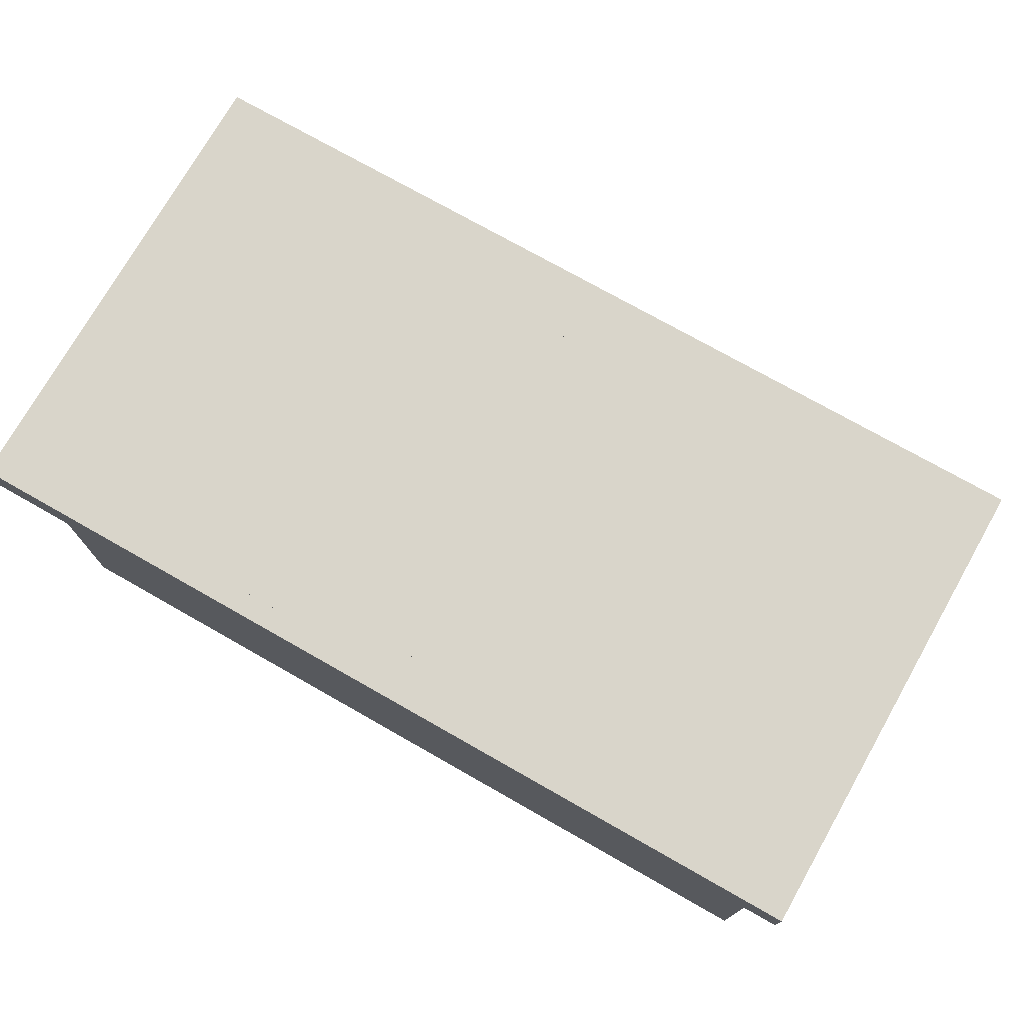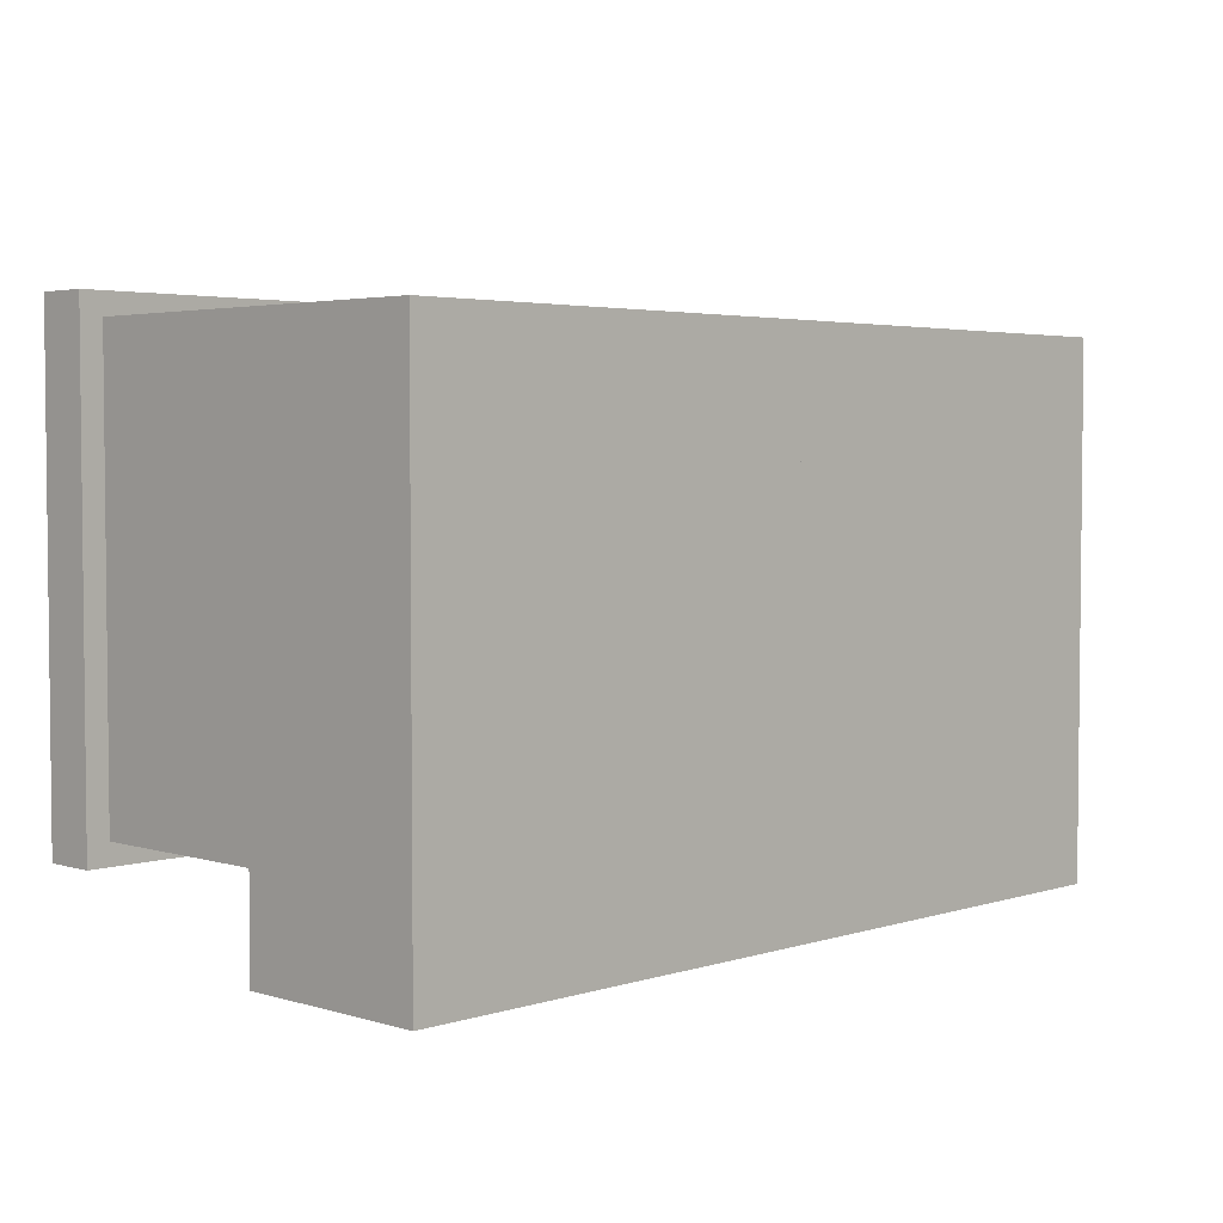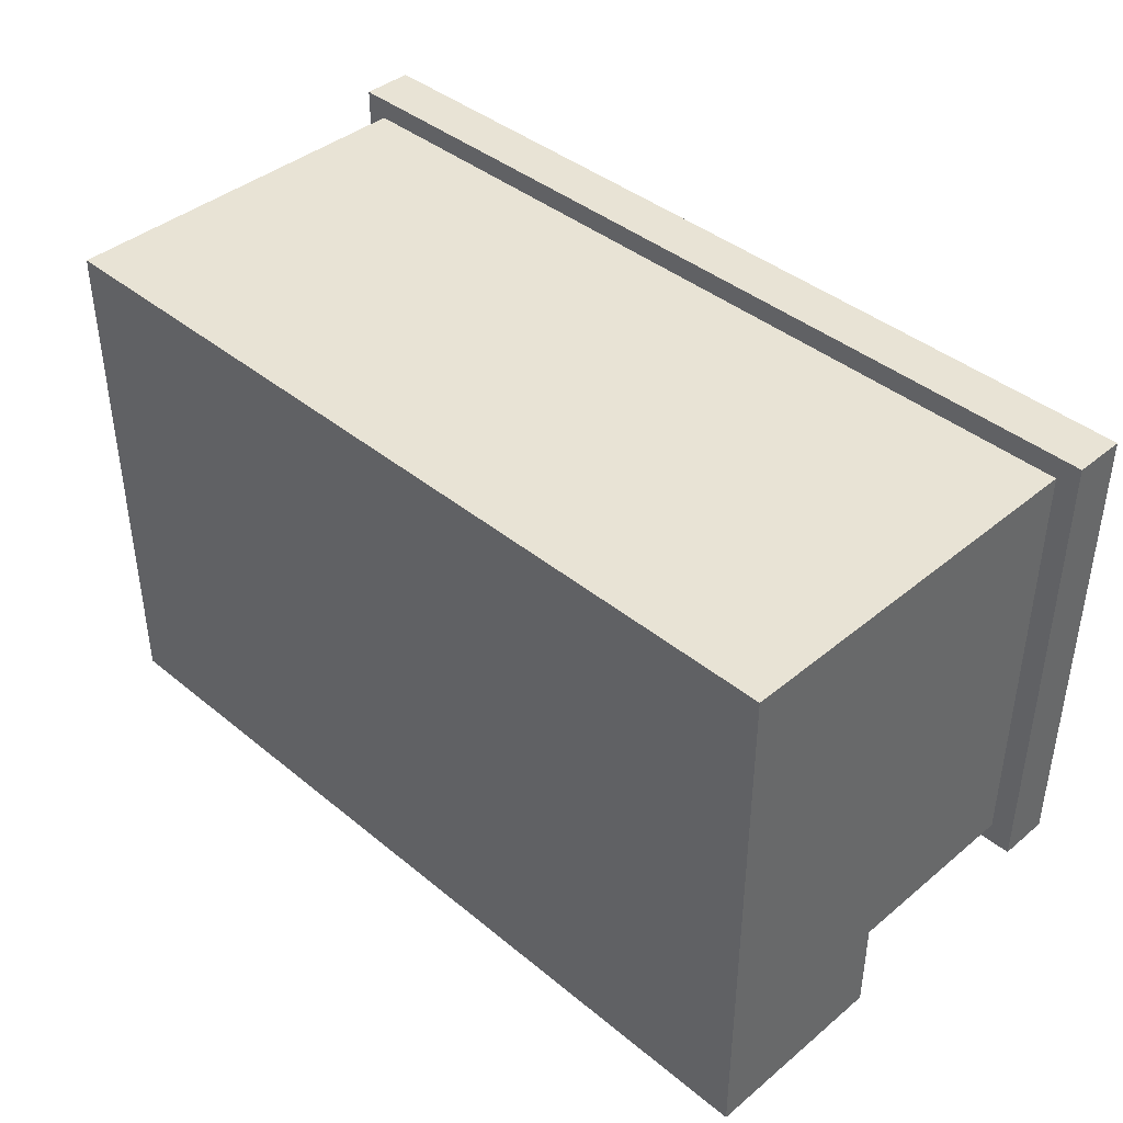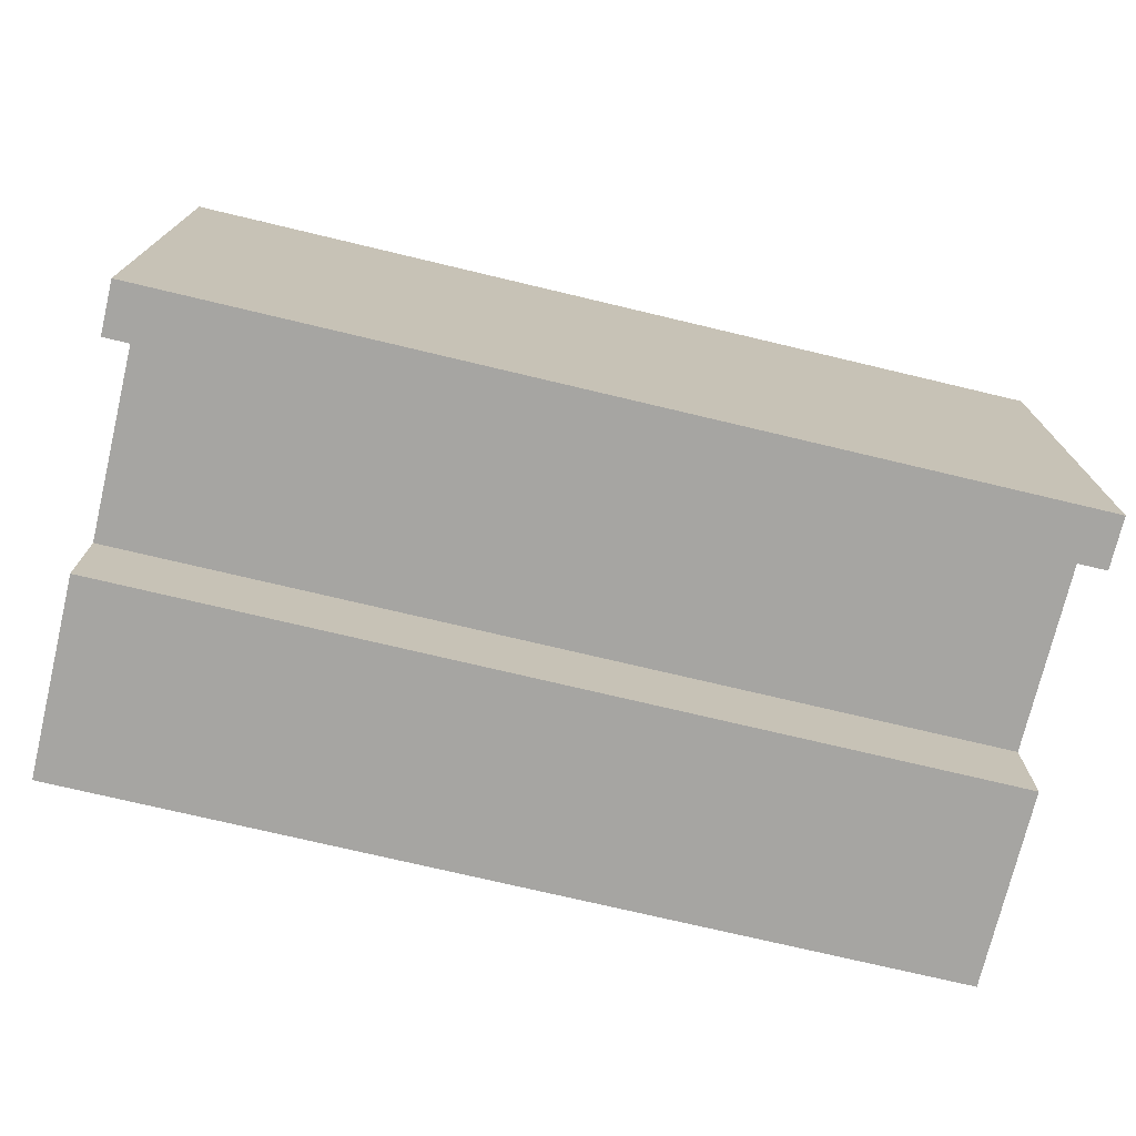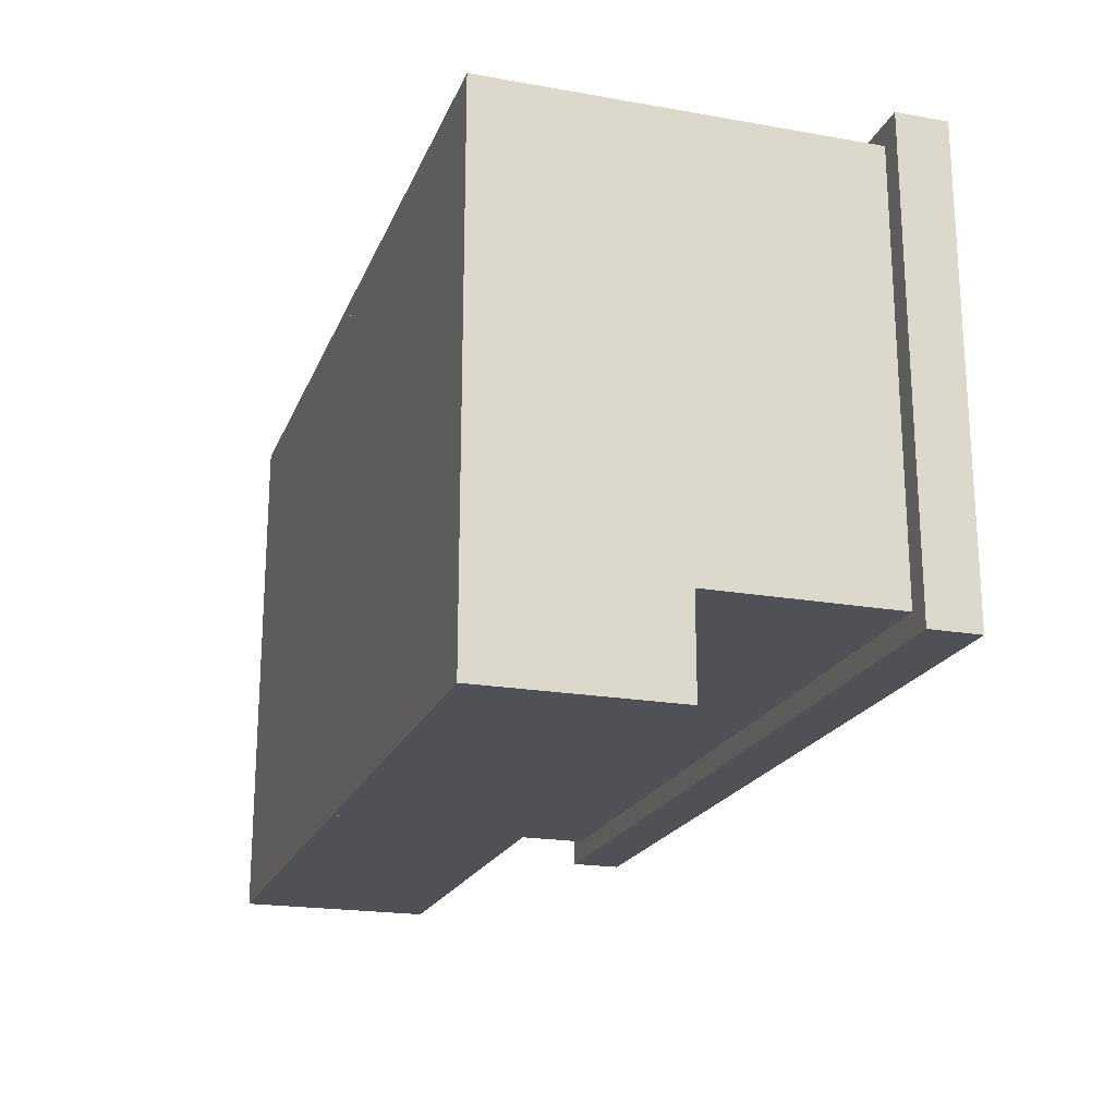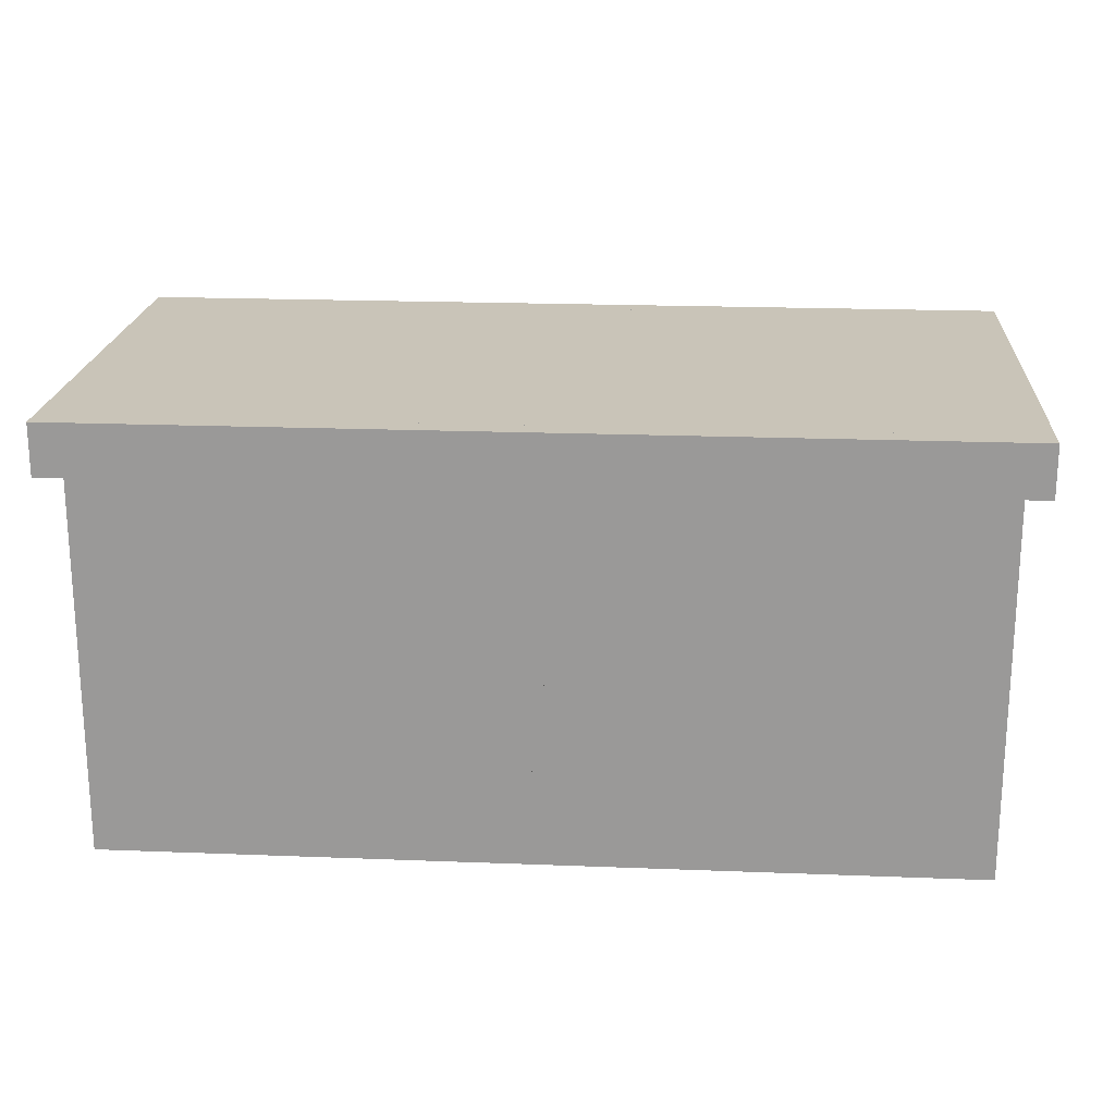
<metadata>
{"format":"obj","ext":"obj","renderer":"f3d","projection":"perspective","resolution":1024,"background":"white","views":[{"elev":74.5,"azim":-150.4,"up":"+Z"},{"elev":3.6,"azim":134.3,"up":"+Y"},{"elev":41.0,"azim":-135.1,"up":"+Y"},{"elev":-73.7,"azim":-13.4,"up":"+Y"},{"elev":-20.4,"azim":-107.8,"up":"+Y"},{"elev":20.2,"azim":-175.9,"up":"+Z"}]}
</metadata>
<code>
g boots_green
v 0.45 -0.65 0
v -0.45 0.45 0
v -0.45 -0.65 0
v 0.45 0.45 0
v 0.45 0.45 0.9
v -0.45 -0.45 0.9
v -0.45 0.45 0.9
v 0.45 -0.45 0.9
v 0.45 -0.65 0
v -0.45 -0.65 0.4
v 0.45 -0.65 0.4
v -0.45 -0.65 0
v 0.45 -0.45 0.9
v -0.45 -0.45 0.4
v -0.45 -0.45 0.9
v 0.45 -0.45 0.4
v 0.45 -0.65 0.4
v 0.45 0.45 0
v 0.45 -0.65 0
v 0.45 -0.45 0.4
v 0.45 -0.45 0.9
v 0.45 0.45 0.9
v -0.45 0.45 0.9
v 0.45 0.45 0
v 0.45 0.45 0.9
v -0.45 0.45 0
v -0.45 -0.45 0.9
v -0.45 0.45 0
v -0.45 0.45 0.9
v -0.45 -0.45 0.4
v -0.45 -0.65 0
v -0.45 -0.65 0.4
v -0.45 -0.45 0.4
v 0.45 -0.65 0.4
v -0.45 -0.65 0.4
v 0.45 -0.45 0.4
v -0.4964 -0.495 0.7926
v 0.4727 0.495 0.7926
v -0.4964 0.495 0.7926
v 0.4727 -0.495 0.7926
v -0.4964 -0.495 0.9
v 0.4727 -0.495 0.7926
v -0.4964 -0.495 0.7926
v 0.4727 -0.495 0.9
v 0.4727 -0.495 0.9
v 0.4727 0.495 0.7926
v 0.4727 -0.495 0.7926
v 0.4727 0.495 0.9
v 0.4727 0.495 0.9
v -0.4964 0.495 0.7926
v 0.4727 0.495 0.7926
v -0.4964 0.495 0.9
v -0.4964 0.495 0.9
v -0.4964 -0.495 0.7926
v -0.4964 0.495 0.7926
v -0.4964 -0.495 0.9
v -0.4964 -0.495 0.9
v 0.4264 -0.45 0.9
v 0.4727 -0.495 0.9
v -0.45 -0.45 0.9
v 0.4264 0.45 0.9
v 0.4727 0.495 0.9
v -0.45 0.45 0.9
v -0.4964 0.495 0.9
v 1.326 -0.65 -4e-06
v 0.4264 0.45 2e-06
v 0.4264 -0.65 -4e-06
v 1.326 0.45 2e-06
v 1.326 0.45 0.9
v 0.4264 -0.45 0.9
v 0.4264 0.45 0.9
v 1.326 -0.45 0.9
v 1.326 -0.65 -4e-06
v 0.4264 -0.65 0.4
v 1.326 -0.65 0.4
v 0.4264 -0.65 -4e-06
v 1.326 -0.45 0.9
v 0.4264 -0.45 0.4
v 0.4264 -0.45 0.9
v 1.326 -0.45 0.4
v 1.326 -0.65 0.4
v 1.326 0.45 2e-06
v 1.326 -0.65 -4e-06
v 1.326 -0.45 0.4
v 1.326 -0.45 0.9
v 1.326 0.45 0.9
v 0.4264 0.45 0.9
v 1.326 0.45 2e-06
v 1.326 0.45 0.9
v 0.4264 0.45 2e-06
v 0.4264 -0.45 0.9
v 0.4264 0.45 2e-06
v 0.4264 0.45 0.9
v 0.4264 -0.45 0.4
v 0.4264 -0.65 -4e-06
v 0.4264 -0.65 0.4
v 0.4264 -0.45 0.4
v 1.326 -0.65 0.4
v 0.4264 -0.65 0.4
v 1.326 -0.45 0.4
v 0.4036 -0.495 0.7926
v 1.373 0.495 0.7926
v 0.4036 0.495 0.7926
v 1.373 -0.495 0.7926
v 0.4036 -0.495 0.9
v 1.373 -0.495 0.7926
v 0.4036 -0.495 0.7926
v 1.373 -0.495 0.9
v 1.373 -0.495 0.9
v 1.373 0.495 0.7926
v 1.373 -0.495 0.7926
v 1.373 0.495 0.9
v 1.373 0.495 0.9
v 0.4036 0.495 0.7926
v 1.373 0.495 0.7926
v 0.4036 0.495 0.9
v 0.4036 0.495 0.9
v 0.4036 -0.495 0.7926
v 0.4036 0.495 0.7926
v 0.4036 -0.495 0.9
v 0.4036 -0.495 0.9
v 1.326 -0.45 0.9
v 1.373 -0.495 0.9
v 0.45 -0.45 0.9
v 1.326 0.45 0.9
v 1.373 0.495 0.9
v 0.45 0.45 0.9
v 0.4036 0.495 0.9
f -126 -127 -128
f -125 -128 -127
f -122 -123 -124
f -121 -124 -123
f -118 -119 -120
f -117 -120 -119
f -114 -115 -116
f -113 -116 -115
f -110 -111 -112
f -112 -111 -109
f -111 -108 -109
f -107 -108 -111
f -104 -105 -106
f -103 -106 -105
f -100 -101 -102
f -101 -99 -102
f -98 -99 -101
f -97 -99 -98
f -94 -95 -96
f -93 -96 -95
f -90 -91 -92
f -89 -92 -91
f -86 -87 -88
f -85 -88 -87
f -82 -83 -84
f -81 -84 -83
f -78 -79 -80
f -77 -80 -79
f -74 -75 -76
f -73 -76 -75
f -70 -71 -72
f -69 -72 -71
f -71 -70 -68
f -67 -68 -70
f -68 -67 -66
f -65 -66 -67
f -72 -69 -65
f -66 -65 -69
f -62 -63 -64
f -61 -64 -63
f -58 -59 -60
f -57 -60 -59
f -54 -55 -56
f -53 -56 -55
f -50 -51 -52
f -49 -52 -51
f -46 -47 -48
f -48 -47 -45
f -47 -44 -45
f -43 -44 -47
f -40 -41 -42
f -39 -42 -41
f -36 -37 -38
f -37 -35 -38
f -34 -35 -37
f -33 -35 -34
f -30 -31 -32
f -29 -32 -31
f -26 -27 -28
f -25 -28 -27
f -22 -23 -24
f -21 -24 -23
f -18 -19 -20
f -17 -20 -19
f -14 -15 -16
f -13 -16 -15
f -10 -11 -12
f -9 -12 -11
f -6 -7 -8
f -5 -8 -7
f -7 -6 -4
f -3 -4 -6
f -4 -3 -2
f -1 -2 -3
f -8 -5 -1
f -2 -1 -5

</code>
